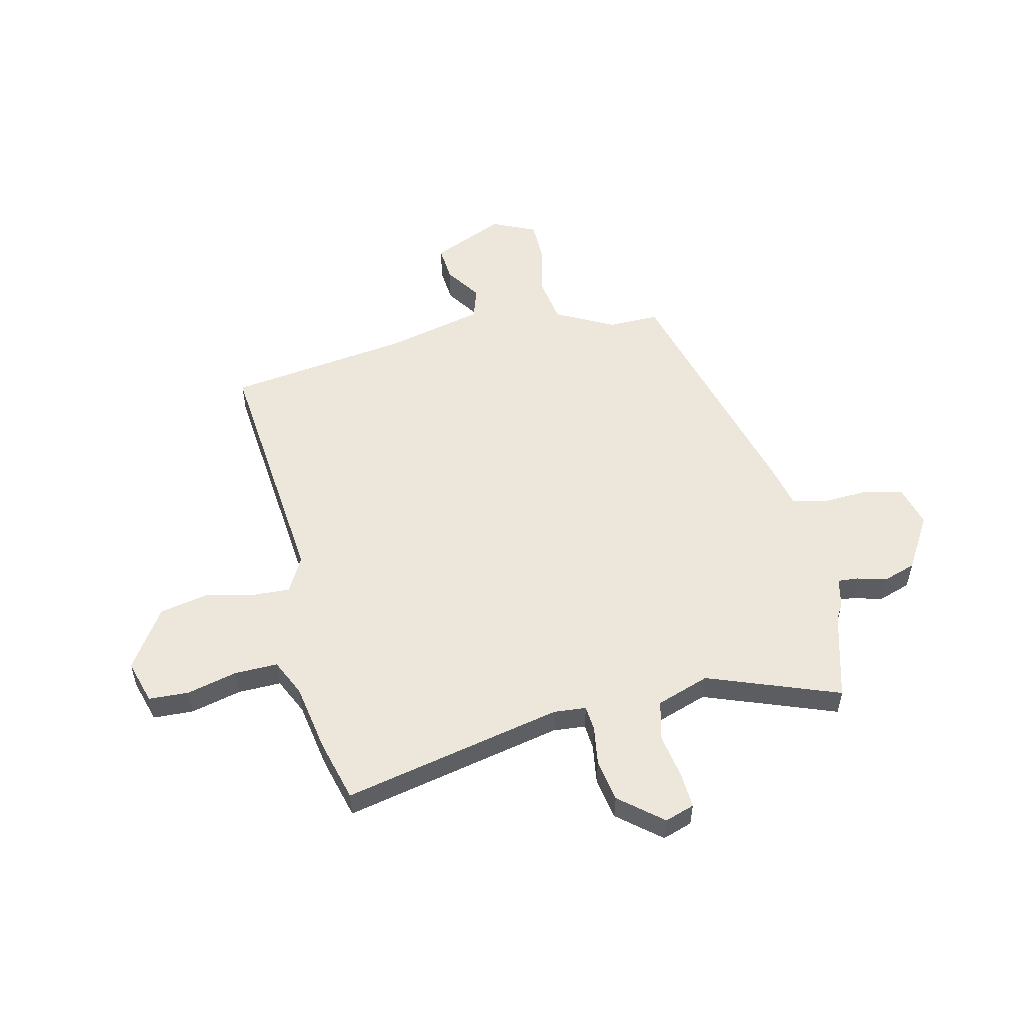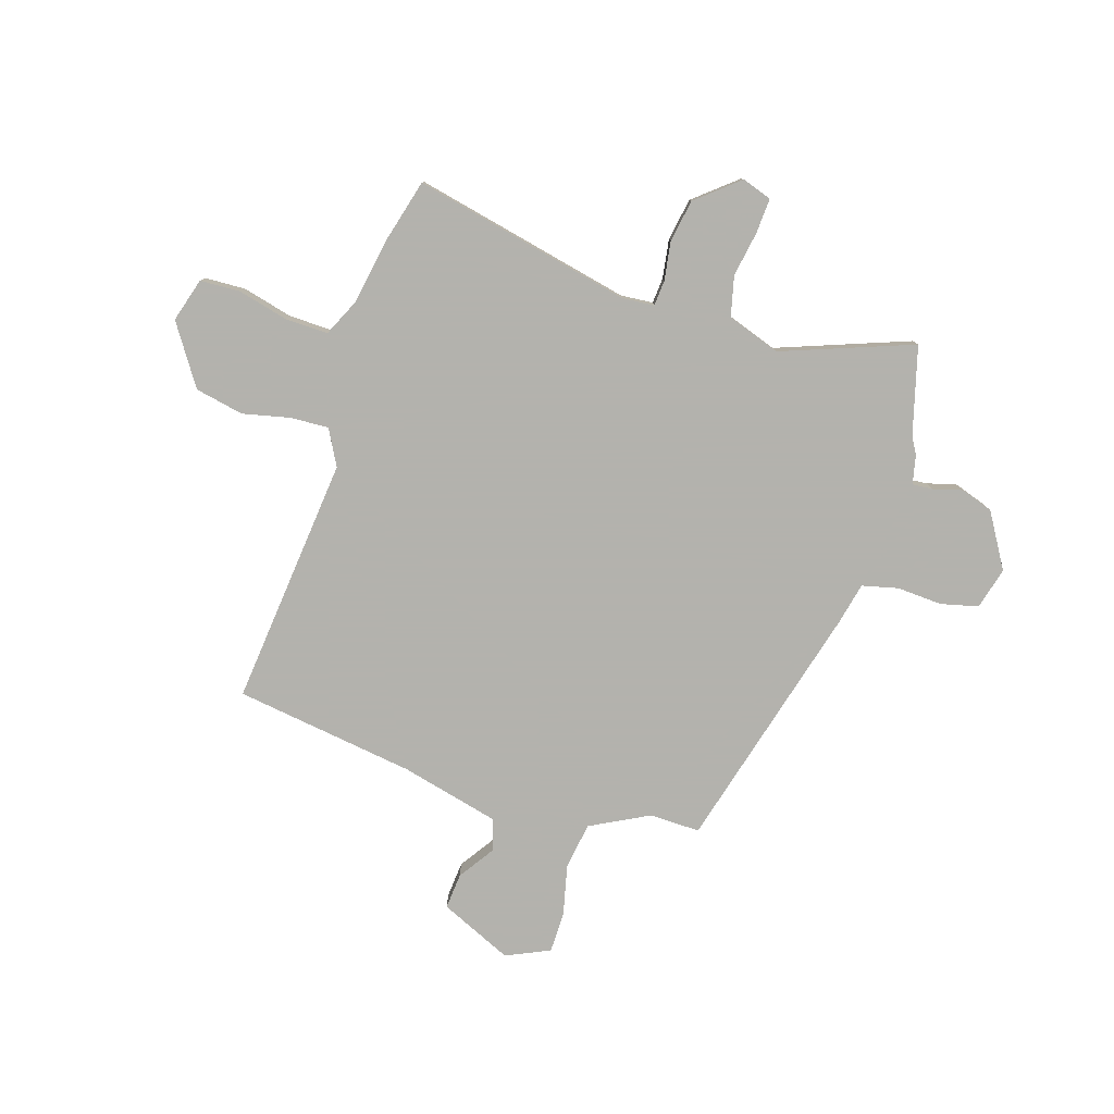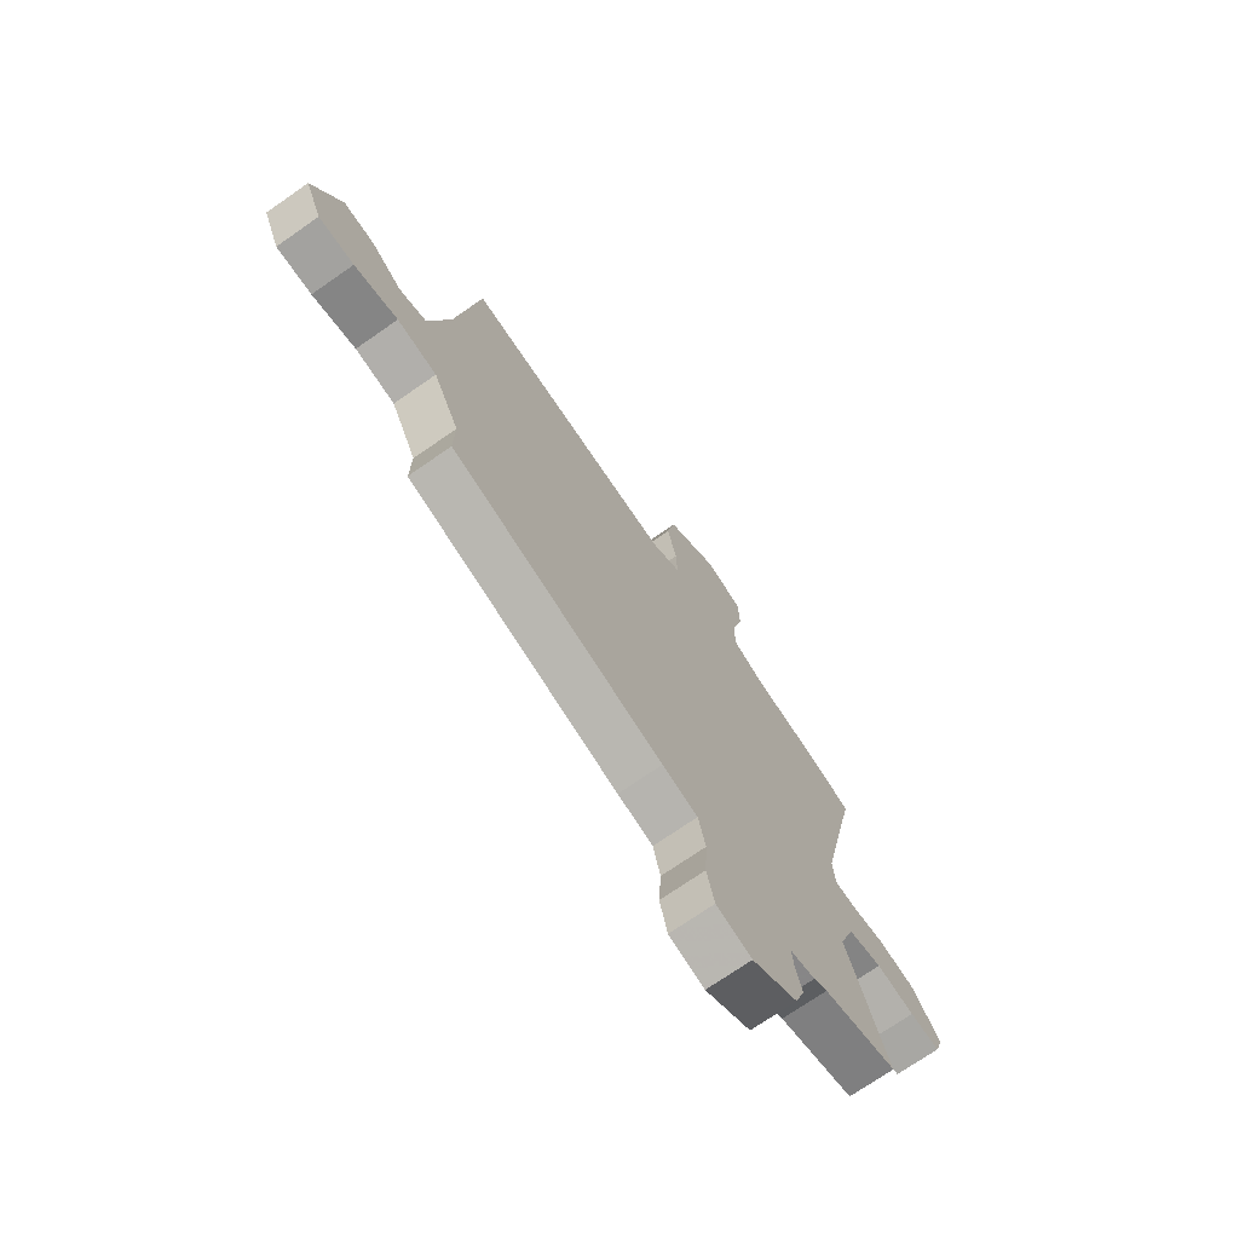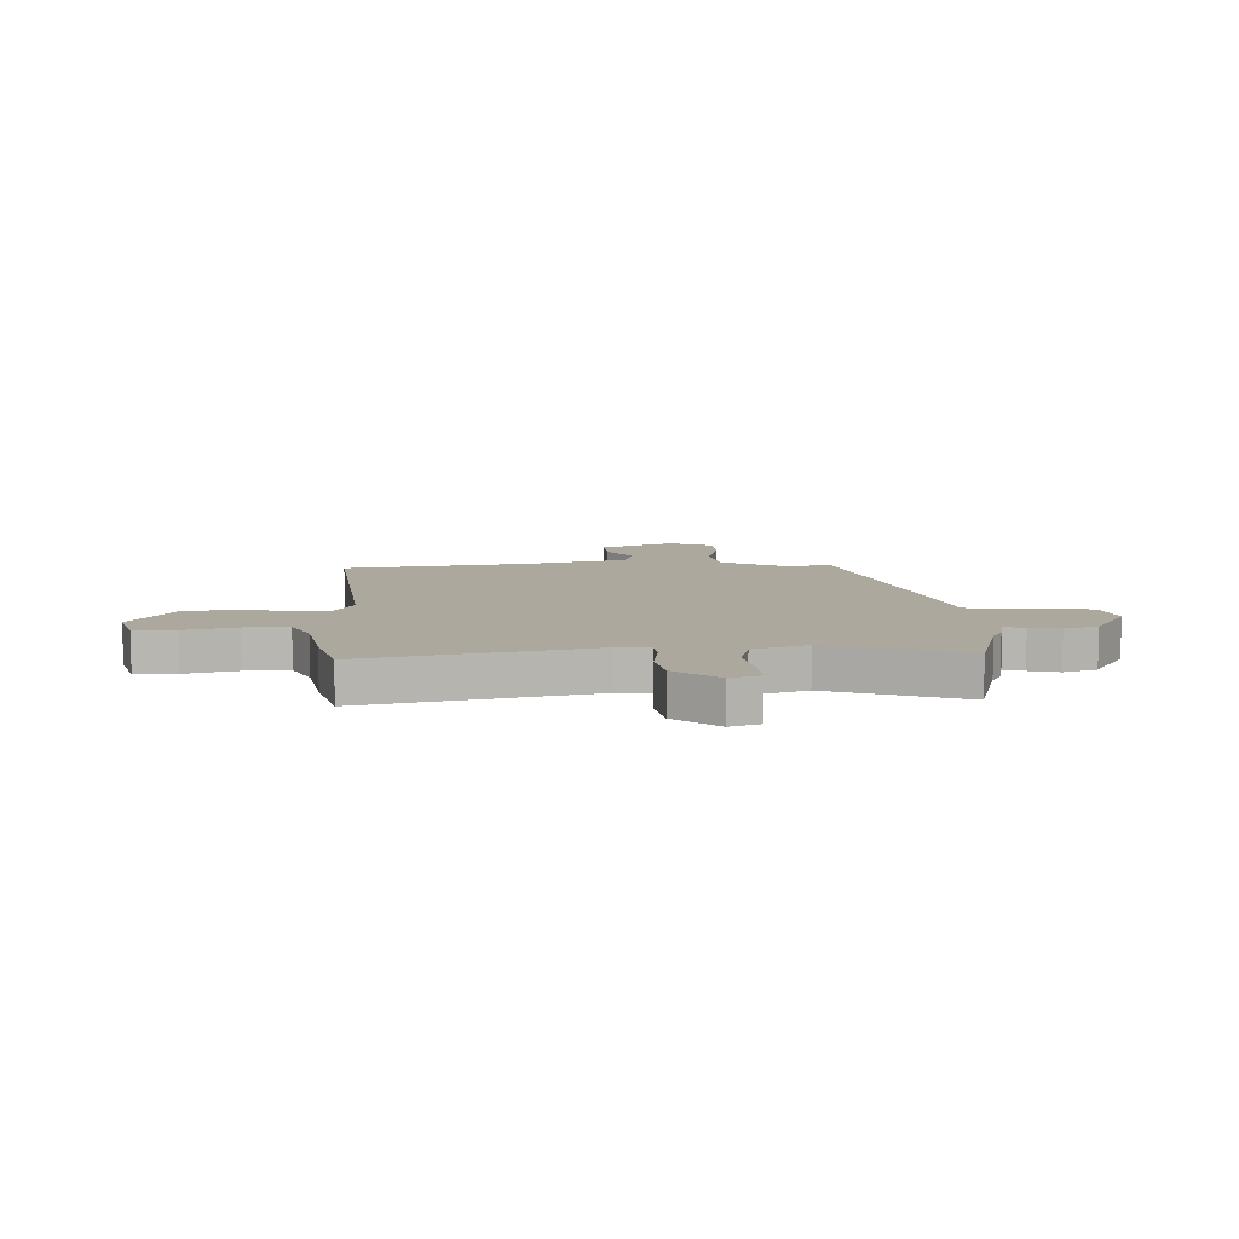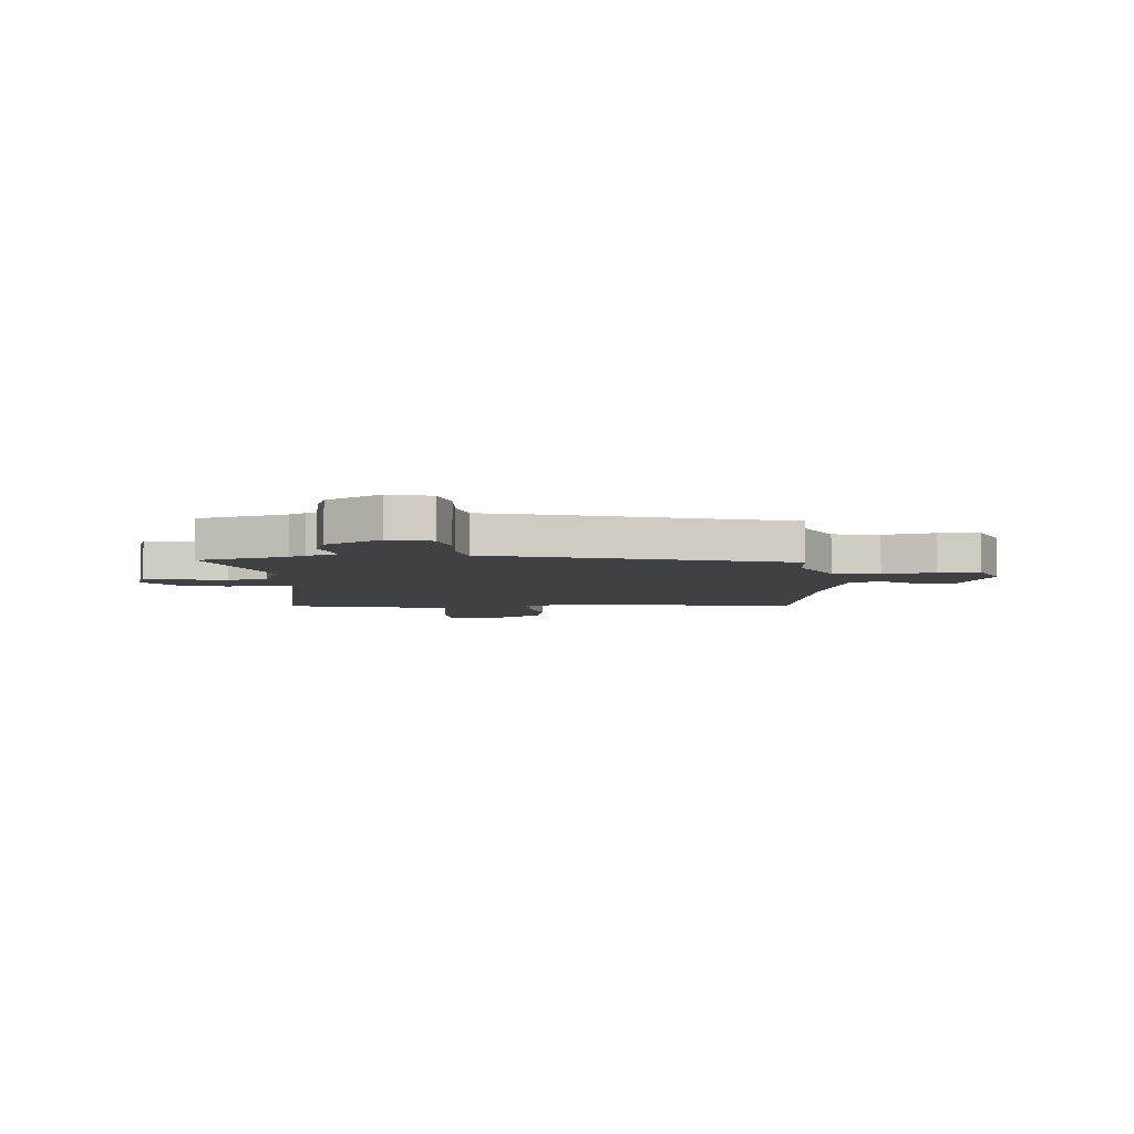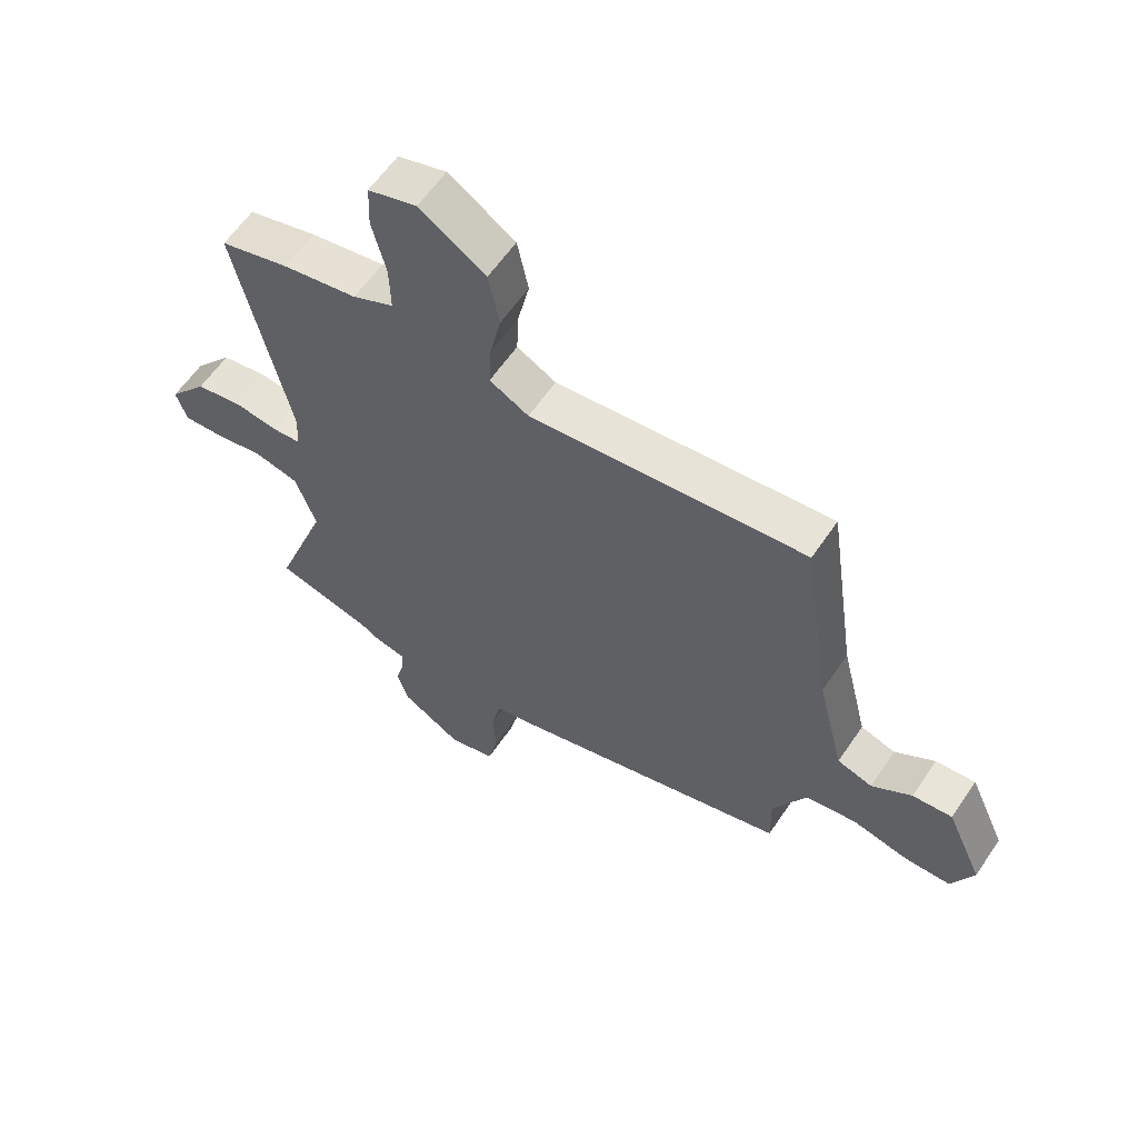
<metadata>
{"format":"obj","ext":"obj","renderer":"f3d","projection":"perspective","resolution":1024,"background":"white","views":[{"elev":53.6,"azim":77.2,"up":"+Y"},{"elev":-79.4,"azim":72.7,"up":"+Y"},{"elev":-72.0,"azim":-55.1,"up":"+Z"},{"elev":8.7,"azim":87.5,"up":"+Y"},{"elev":-5.5,"azim":-176.5,"up":"+Y"},{"elev":60.1,"azim":-146.0,"up":"+Z"}]}
</metadata>
<code>
v -0.455 0.07 0.531
v 0.018 0.07 0.482
v 0.085 0.07 0.518
v 0.082 0.07 0.59
v 0.062 0.07 0.68
v 0.081 0.07 0.772
v 0.194 0.07 0.846
v 0.277 0.07 0.821
v 0.28 0.07 0.745
v 0.256 0.07 0.65
v 0.254 0.07 0.569
v 0.324 0.07 0.536
v 0.452 0.07 0.513
v 0.57 0.07 0.481
v 0.478 0.07 0.067
v 0.483 0.07 0.006
v 0.531 0.07 0.002
v 0.605 0.07 0.013
v 0.685 0.07 -0.001
v 0.751 0.07 -0.081
v 0.732 0.07 -0.137
v 0.665 0.07 -0.133
v 0.58 0.07 -0.118
v 0.504 0.07 -0.136
v 0.469 0.07 -0.236
v 0.56 0.07 -0.484
v 0.394 0.07 -0.529
v 0.363 0.07 -0.547
v 0.308 0.07 -0.559
v 0.311 0.07 -0.598
v 0.326 0.07 -0.653
v 0.305 0.07 -0.715
v 0.203 0.07 -0.776
v 0.124 0.07 -0.755
v 0.107 0.07 -0.684
v 0.112 0.07 -0.598
v 0.096 0.07 -0.53
v 0.017 0.07 -0.512
v -0.455 0.07 -0.383
v -0.453 0.07 -0.287
v -0.51 0.07 -0.177
v -0.598 0.07 -0.163
v -0.694 0.07 -0.185
v -0.772 0.07 -0.184
v -0.809 0.07 -0.101
v -0.747 0.07 0.036
v -0.679 0.07 0.03
v -0.611 0.07 -0.016
v -0.551 0.07 0.003
v -0.505 0.07 0.189
v -0.455 0 0.531
v 0.018 0 0.482
v 0.085 0 0.518
v 0.082 0 0.59
v 0.062 0 0.68
v 0.081 0 0.772
v 0.194 0 0.846
v 0.277 0 0.821
v 0.28 0 0.745
v 0.256 0 0.65
v 0.254 0 0.569
v 0.324 0 0.536
v 0.452 0 0.513
v 0.57 0 0.481
v 0.478 0 0.067
v 0.483 0 0.006
v 0.531 0 0.002
v 0.605 0 0.013
v 0.685 0 -0.001
v 0.751 0 -0.081
v 0.732 0 -0.137
v 0.665 0 -0.133
v 0.58 0 -0.118
v 0.504 0 -0.136
v 0.469 0 -0.236
v 0.56 0 -0.484
v 0.394 0 -0.529
v 0.363 0 -0.547
v 0.308 0 -0.559
v 0.311 0 -0.598
v 0.326 0 -0.653
v 0.305 0 -0.715
v 0.203 0 -0.776
v 0.124 0 -0.755
v 0.107 0 -0.684
v 0.112 0 -0.598
v 0.096 0 -0.53
v 0.017 0 -0.512
v -0.455 0 -0.383
v -0.453 0 -0.287
v -0.51 0 -0.177
v -0.598 0 -0.163
v -0.694 0 -0.185
v -0.772 0 -0.184
v -0.809 0 -0.101
v -0.747 0 0.036
v -0.679 0 0.03
v -0.611 0 -0.016
v -0.551 0 0.003
v -0.505 0 0.189
f 46 47 48
f 45 46 48
f 44 45 48
f 43 44 48
f 42 43 48
f 41 42 48 49
f 40 41 49 50
f 37 38 39 40
f 34 35 36
f 33 34 36
f 32 33 36
f 31 32 36
f 30 31 36
f 29 30 36 37
f 50 1 2
f 40 50 2
f 37 40 2
f 29 37 2
f 28 29 2
f 27 28 2
f 21 22 23
f 20 21 23
f 19 20 23
f 18 19 23
f 17 18 23
f 16 17 23 24
f 12 13 14 15
f 11 12 15 16
f 8 9 10
f 7 8 10
f 6 7 10
f 5 6 10
f 4 5 10
f 3 4 10 11
f 27 2 3
f 26 27 3
f 25 26 3
f 16 24 25
f 11 16 25
f 3 11 25
f 98 97 96
f 98 96 95
f 98 95 94
f 98 94 93
f 98 93 92
f 99 98 92 91
f 100 99 91 90
f 90 89 88 87
f 86 85 84
f 86 84 83
f 86 83 82
f 86 82 81
f 86 81 80
f 87 86 80 79
f 52 51 100
f 52 100 90
f 52 90 87
f 52 87 79
f 52 79 78
f 52 78 77
f 73 72 71
f 73 71 70
f 73 70 69
f 73 69 68
f 73 68 67
f 74 73 67 66
f 65 64 63 62
f 66 65 62 61
f 60 59 58
f 60 58 57
f 60 57 56
f 60 56 55
f 60 55 54
f 61 60 54 53
f 53 52 77
f 53 77 76
f 53 76 75
f 75 74 66
f 75 66 61
f 75 61 53
f 1 51 52 2
f 2 52 53 3
f 3 53 54 4
f 4 54 55 5
f 5 55 56 6
f 6 56 57 7
f 7 57 58 8
f 8 58 59 9
f 9 59 60 10
f 10 60 61 11
f 11 61 62 12
f 12 62 63 13
f 13 63 64 14
f 14 64 65 15
f 15 65 66 16
f 16 66 67 17
f 17 67 68 18
f 18 68 69 19
f 19 69 70 20
f 20 70 71 21
f 21 71 72 22
f 22 72 73 23
f 23 73 74 24
f 24 74 75 25
f 25 75 76 26
f 26 76 77 27
f 27 77 78 28
f 28 78 79 29
f 29 79 80 30
f 30 80 81 31
f 31 81 82 32
f 32 82 83 33
f 33 83 84 34
f 34 84 85 35
f 35 85 86 36
f 36 86 87 37
f 37 87 88 38
f 38 88 89 39
f 39 89 90 40
f 40 90 91 41
f 41 91 92 42
f 42 92 93 43
f 43 93 94 44
f 44 94 95 45
f 45 95 96 46
f 46 96 97 47
f 47 97 98 48
f 48 98 99 49
f 49 99 100 50
f 50 100 51 1

</code>
